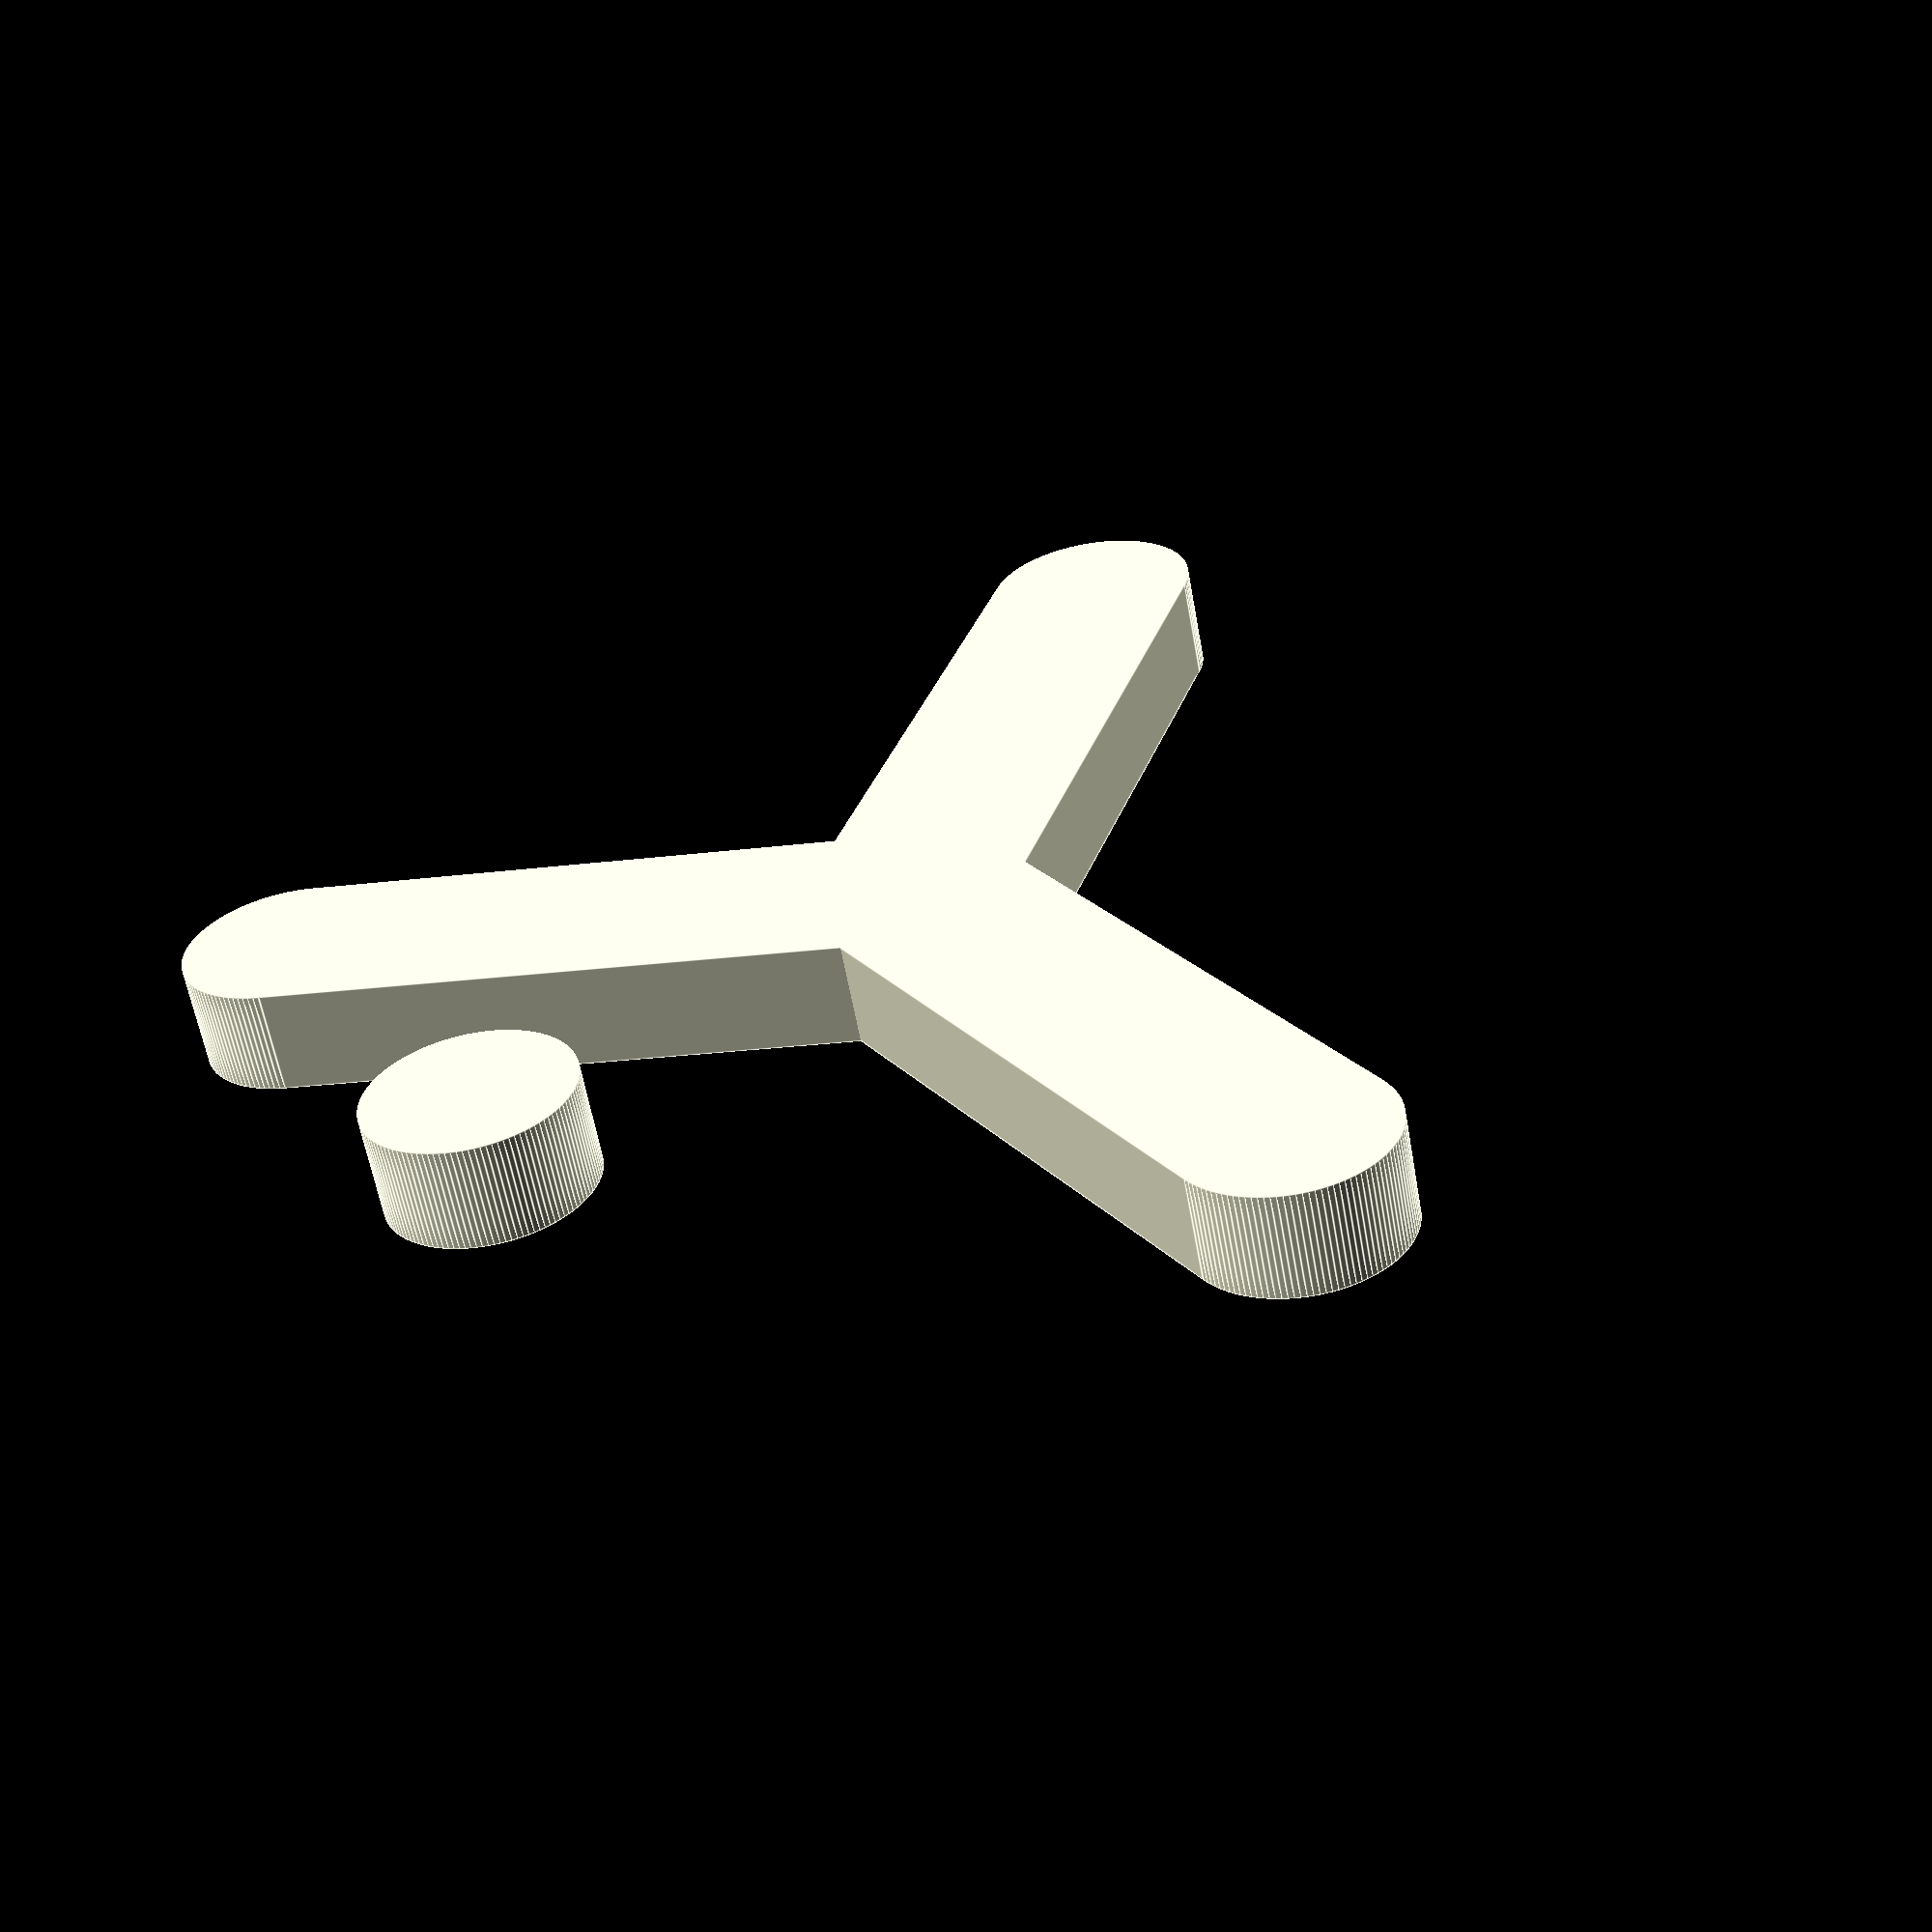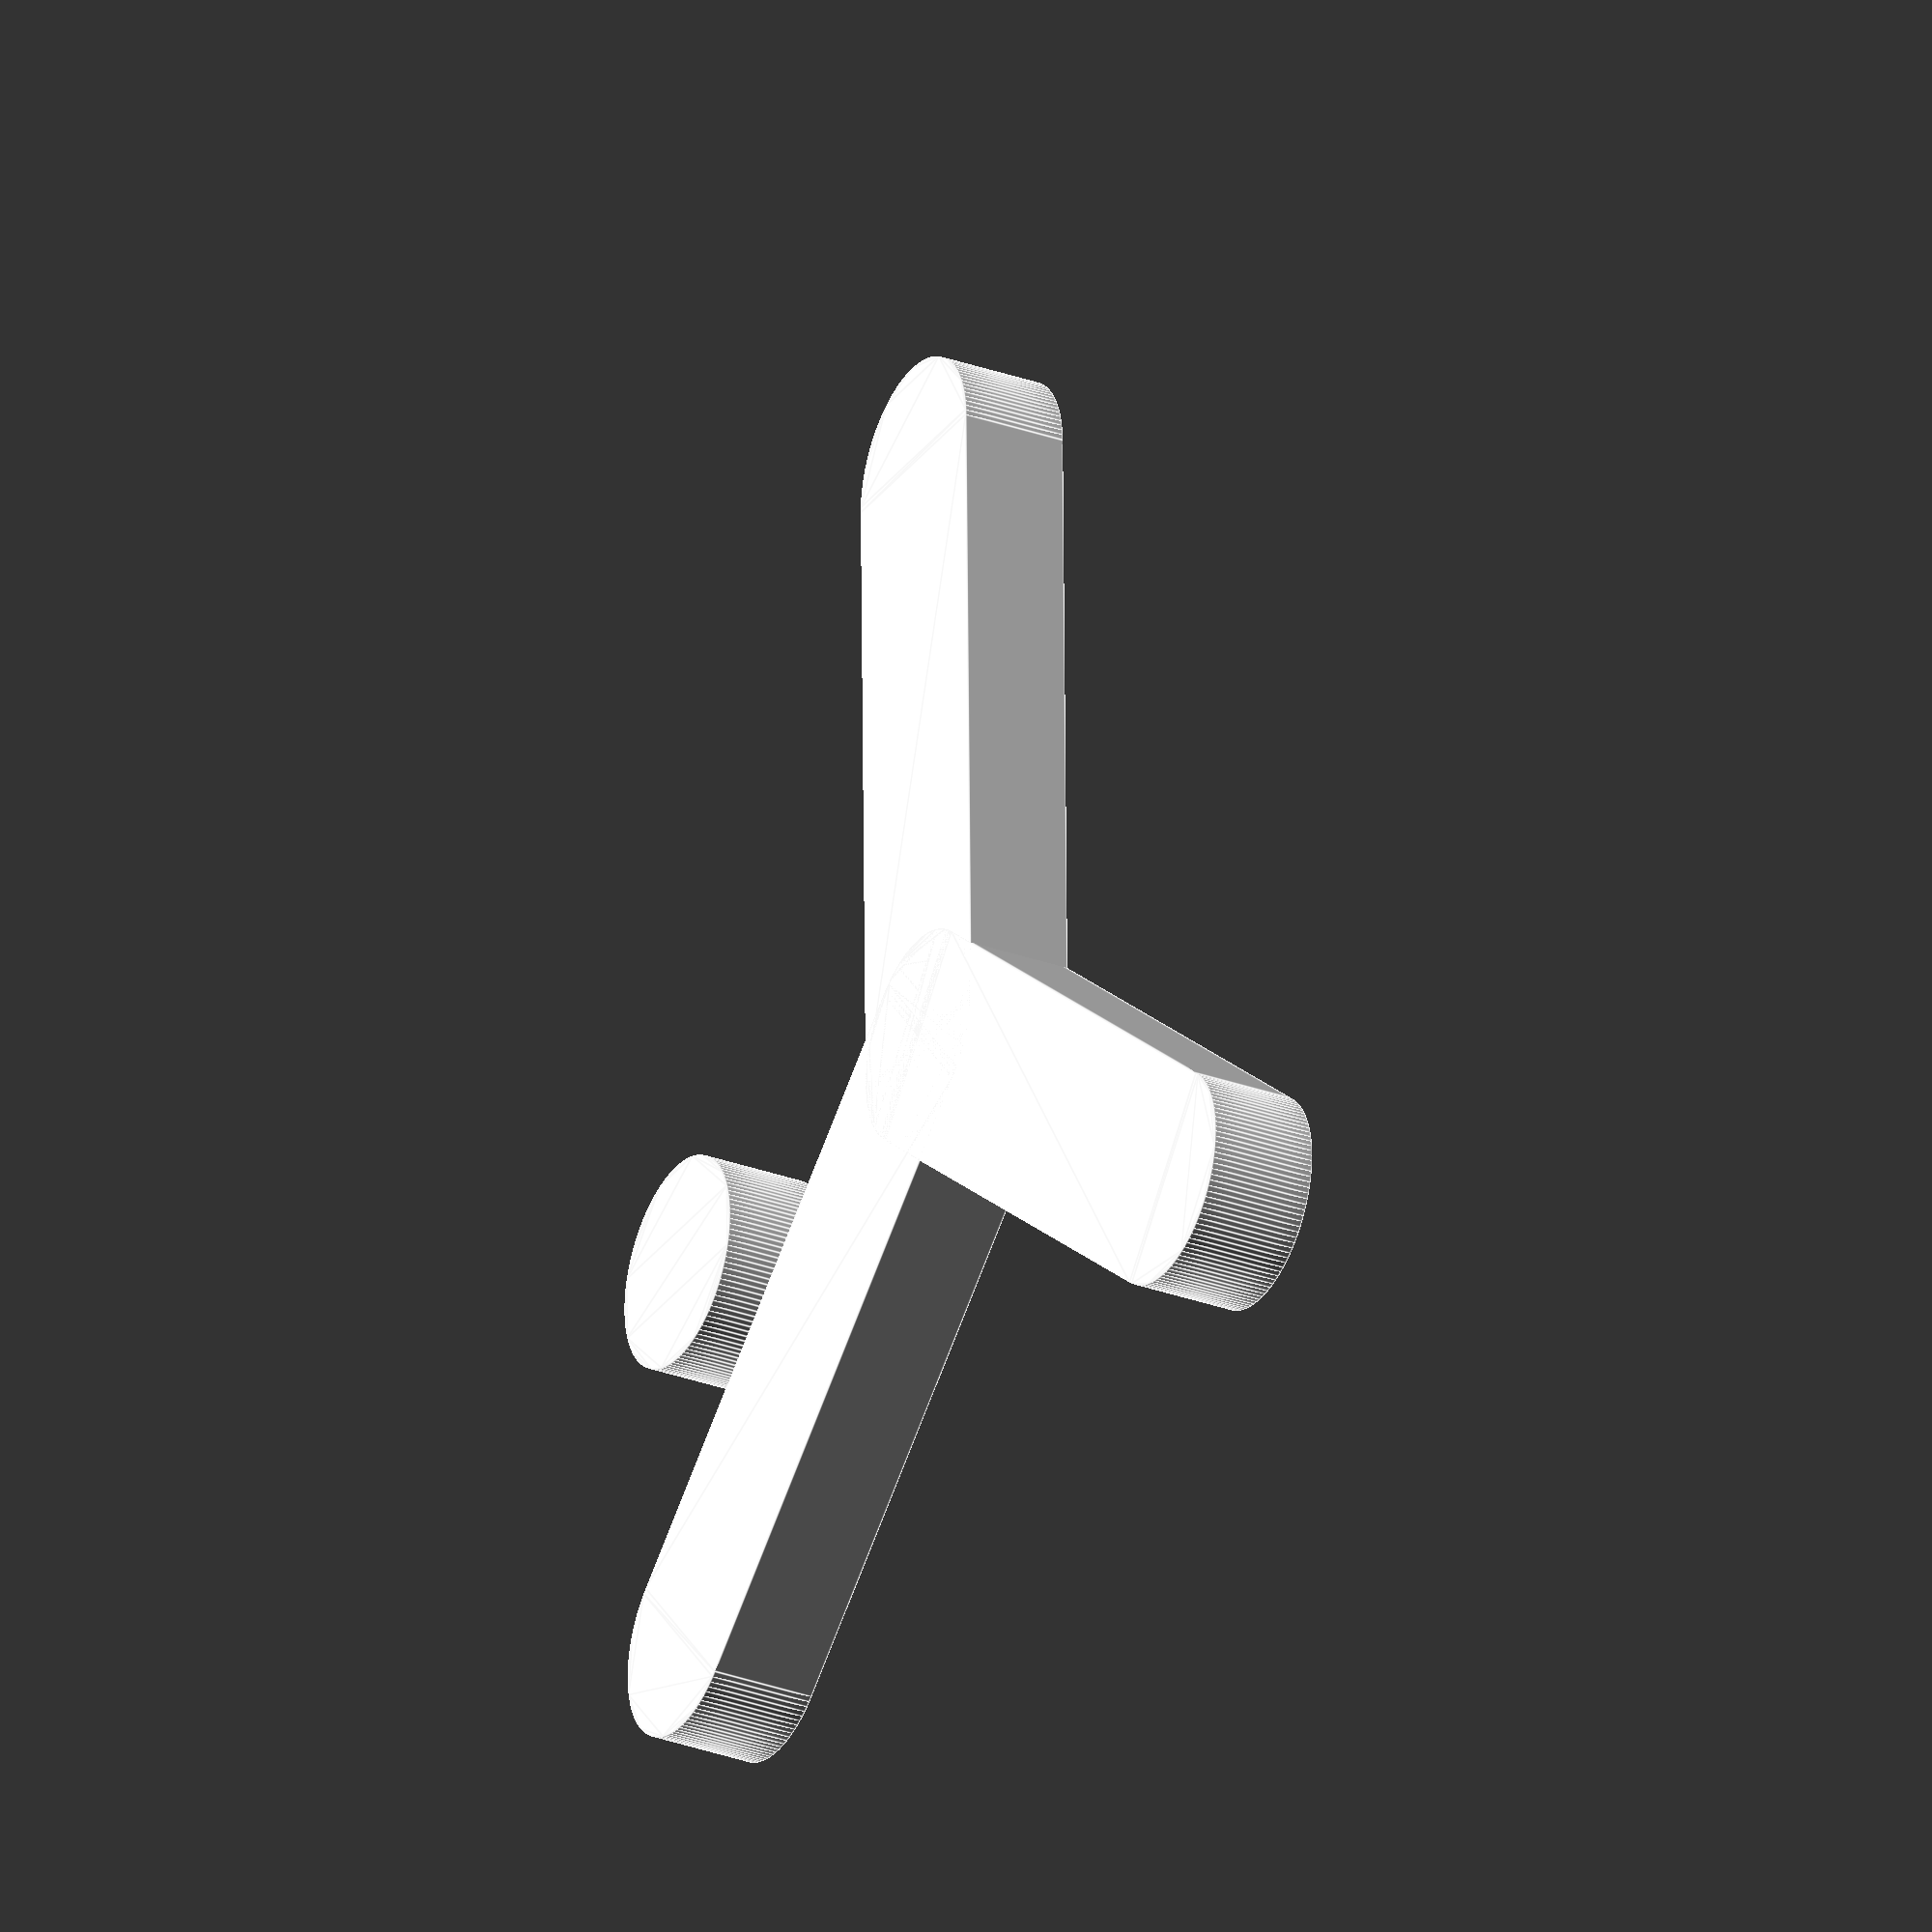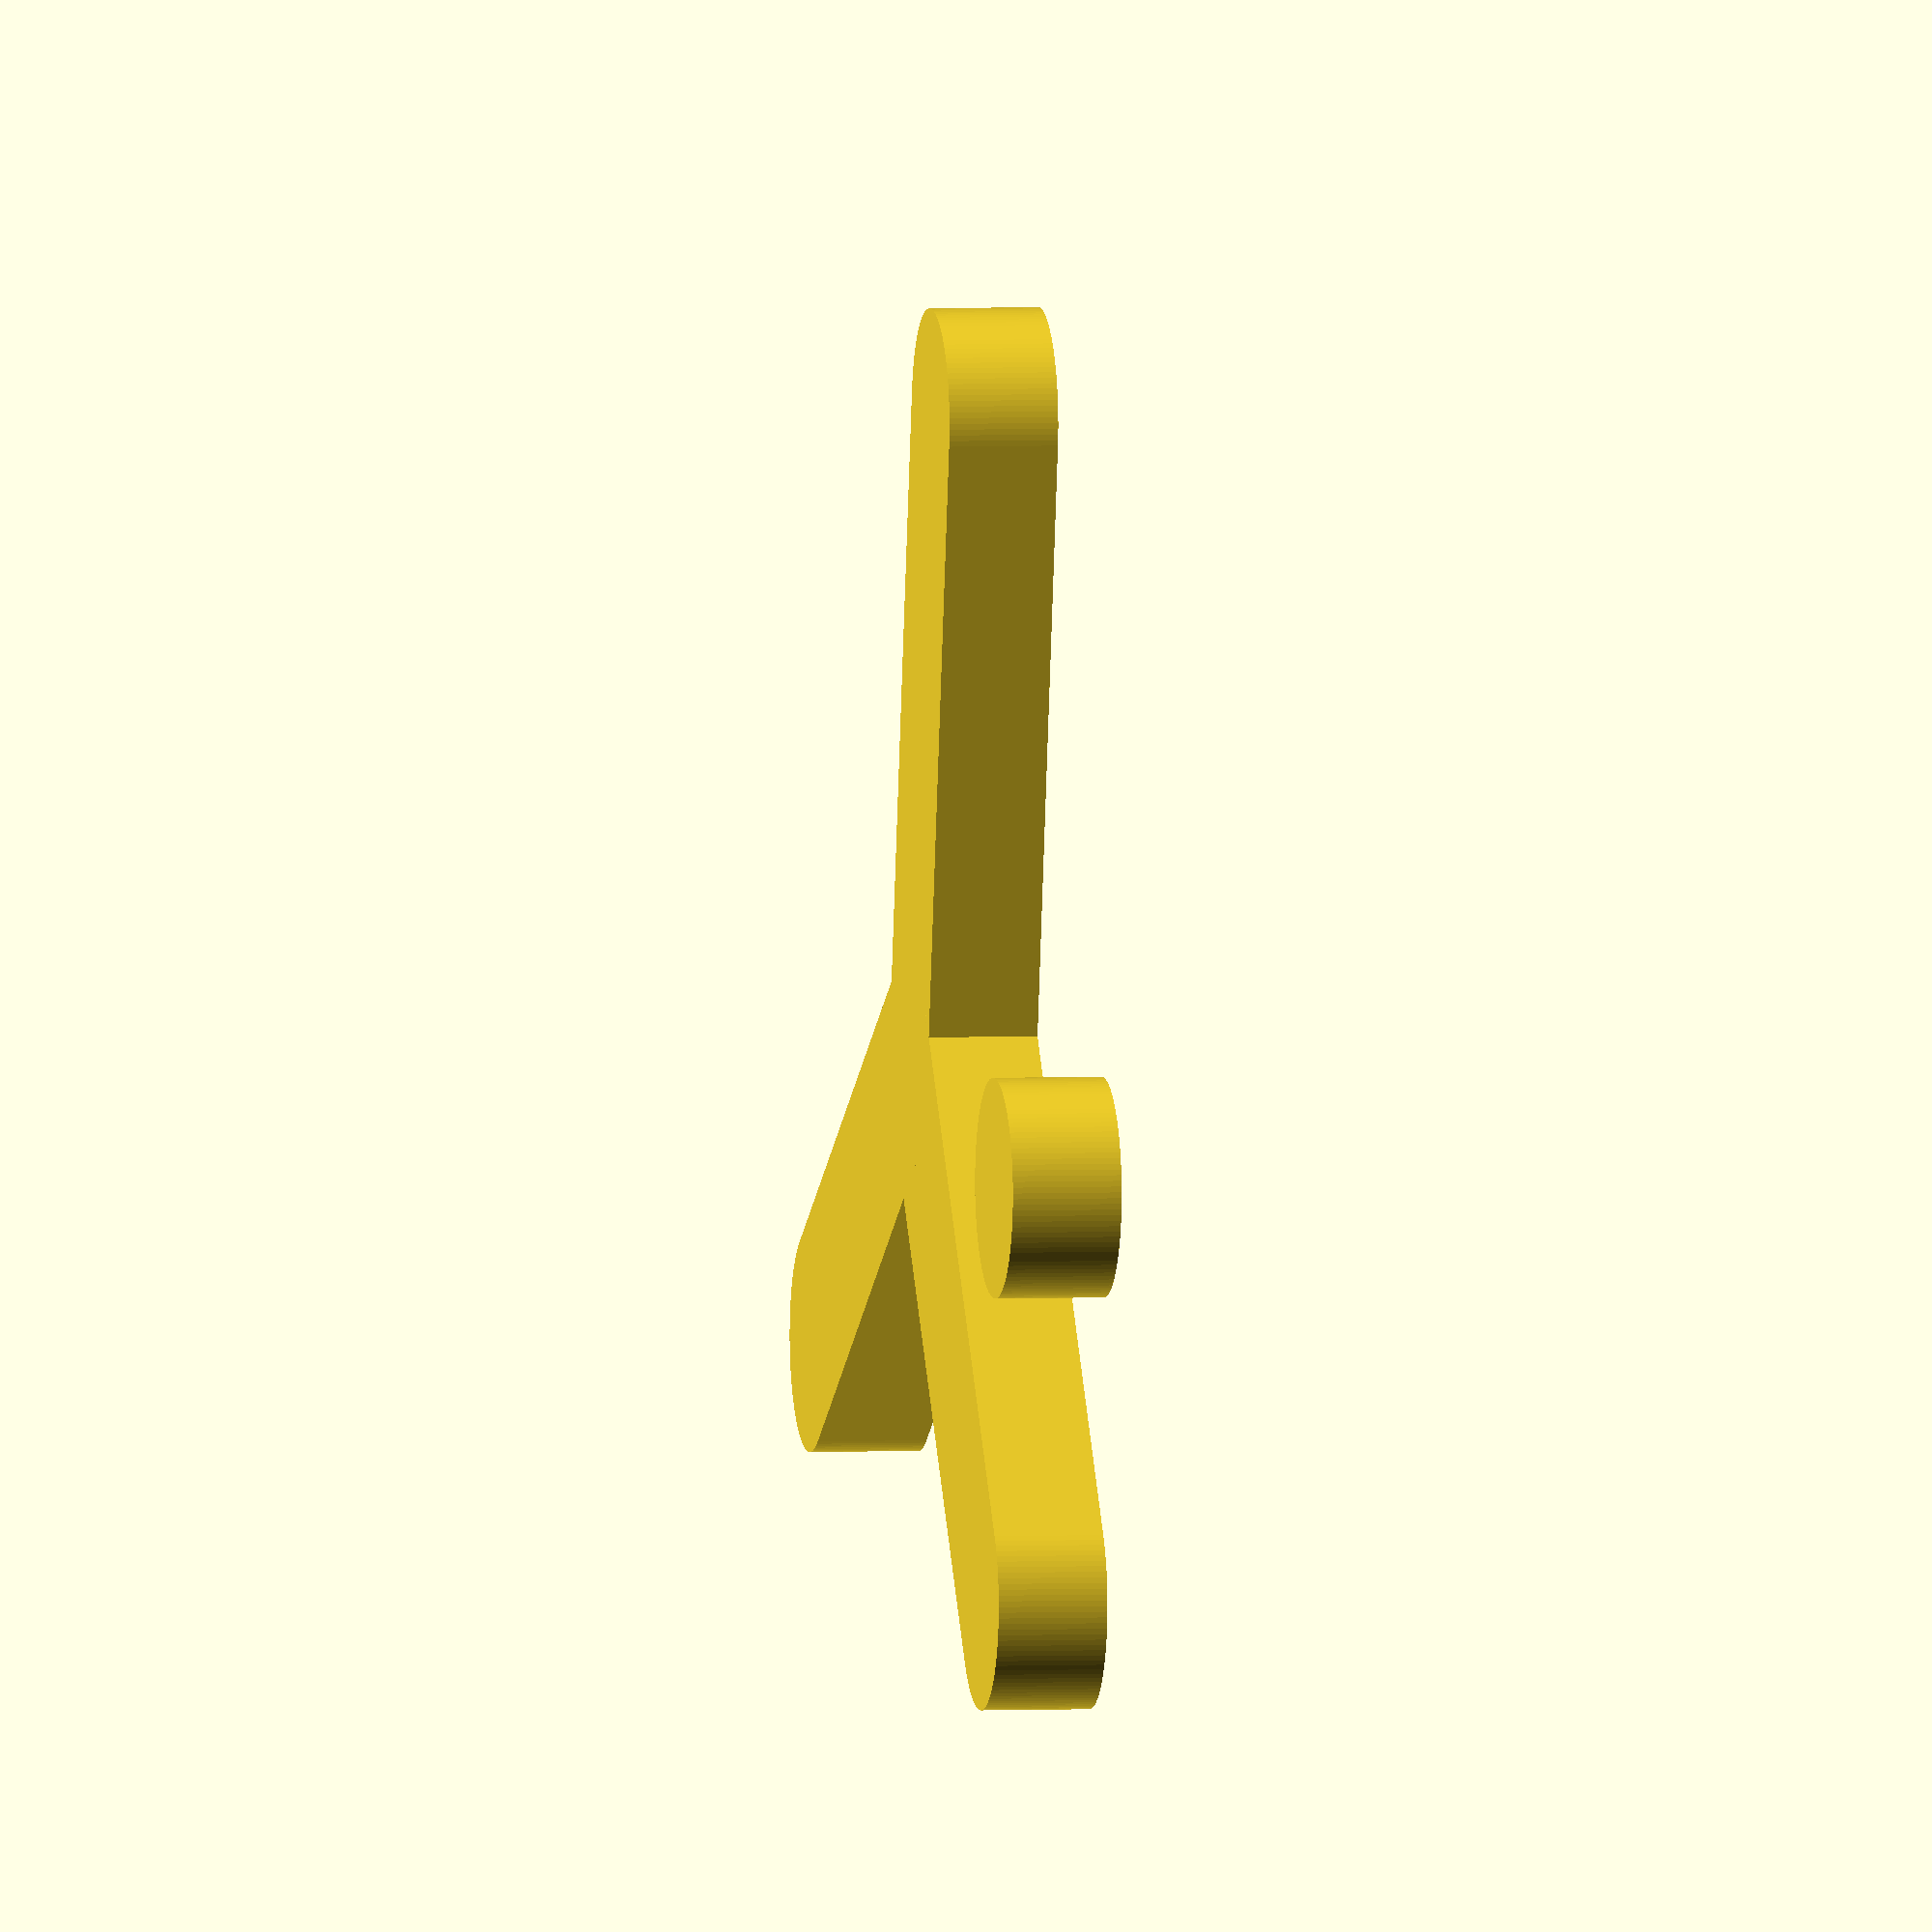
<openscad>

module evillabs_logo(fn = 120)
{
    angle = 130;
    length = 6;
    
    translate([-0.5, 0, 0]) 
    scale([1/(length*2), 1/(length*2), 1/(length*2)]) 
        translate([1 + length, 0, 0]) {
        for (r = [0, angle, -angle]) {
            rotate([0, 0, r]) hull() {
                circle(r = 1, $fn = fn);
                translate([-length, 0])
                    circle(r = 1, $fn = fn);
            }
        }
        translate([0, -length * sin(angle)])
            circle(r = 1, $fn = fn);
    }
}

 evillabs_logo();
</openscad>
<views>
elev=60.0 azim=302.2 roll=190.1 proj=p view=edges
elev=209.4 azim=269.1 roll=118.4 proj=o view=edges
elev=356.4 azim=78.8 roll=260.1 proj=o view=solid
</views>
